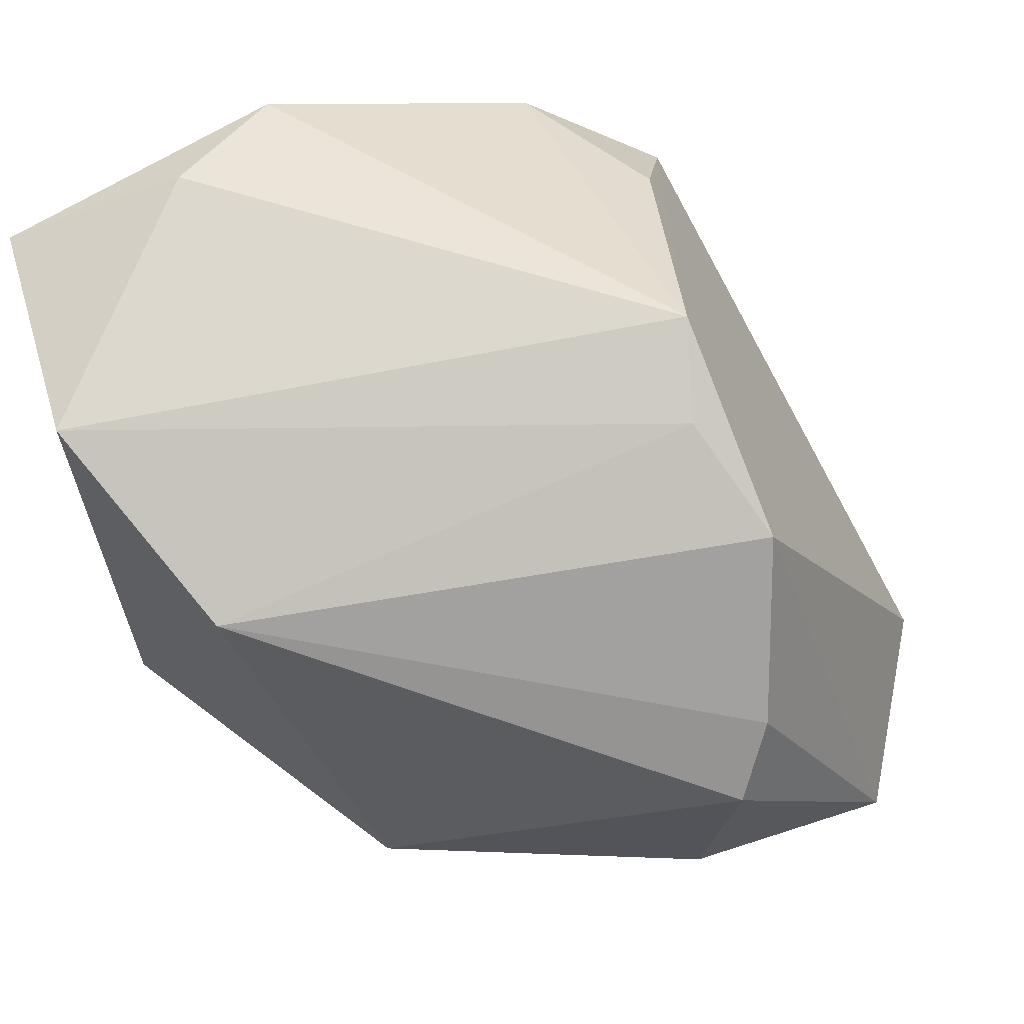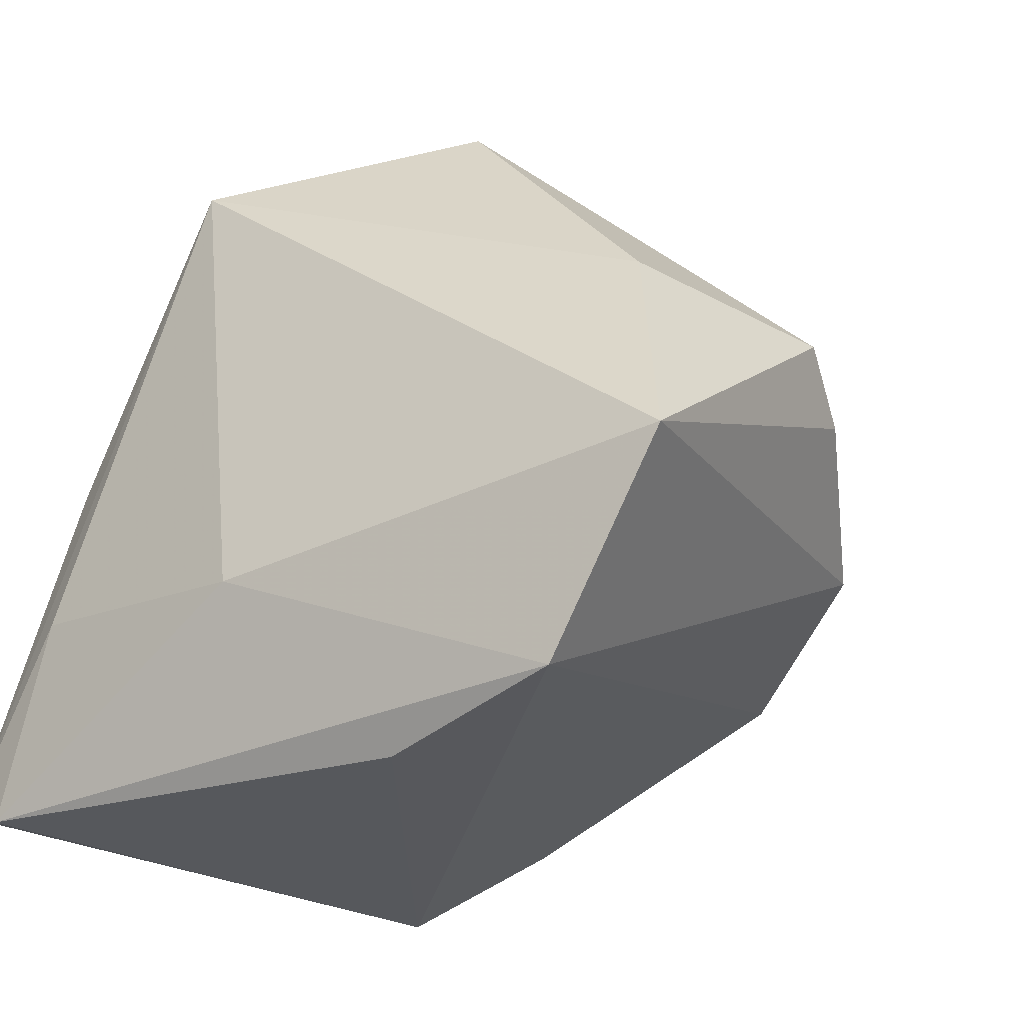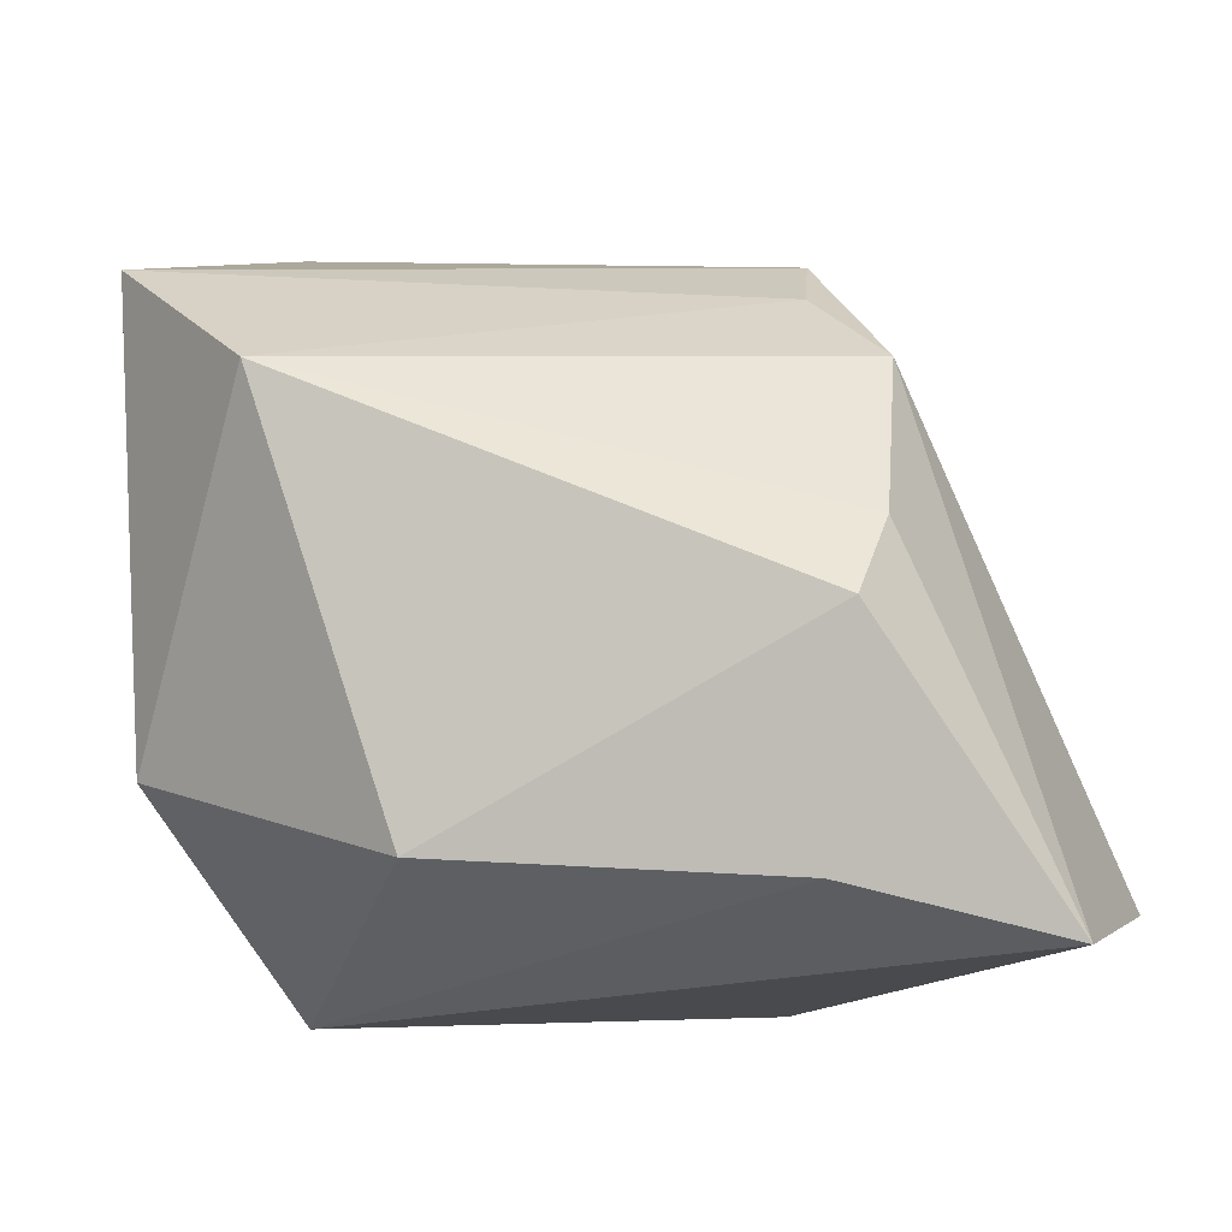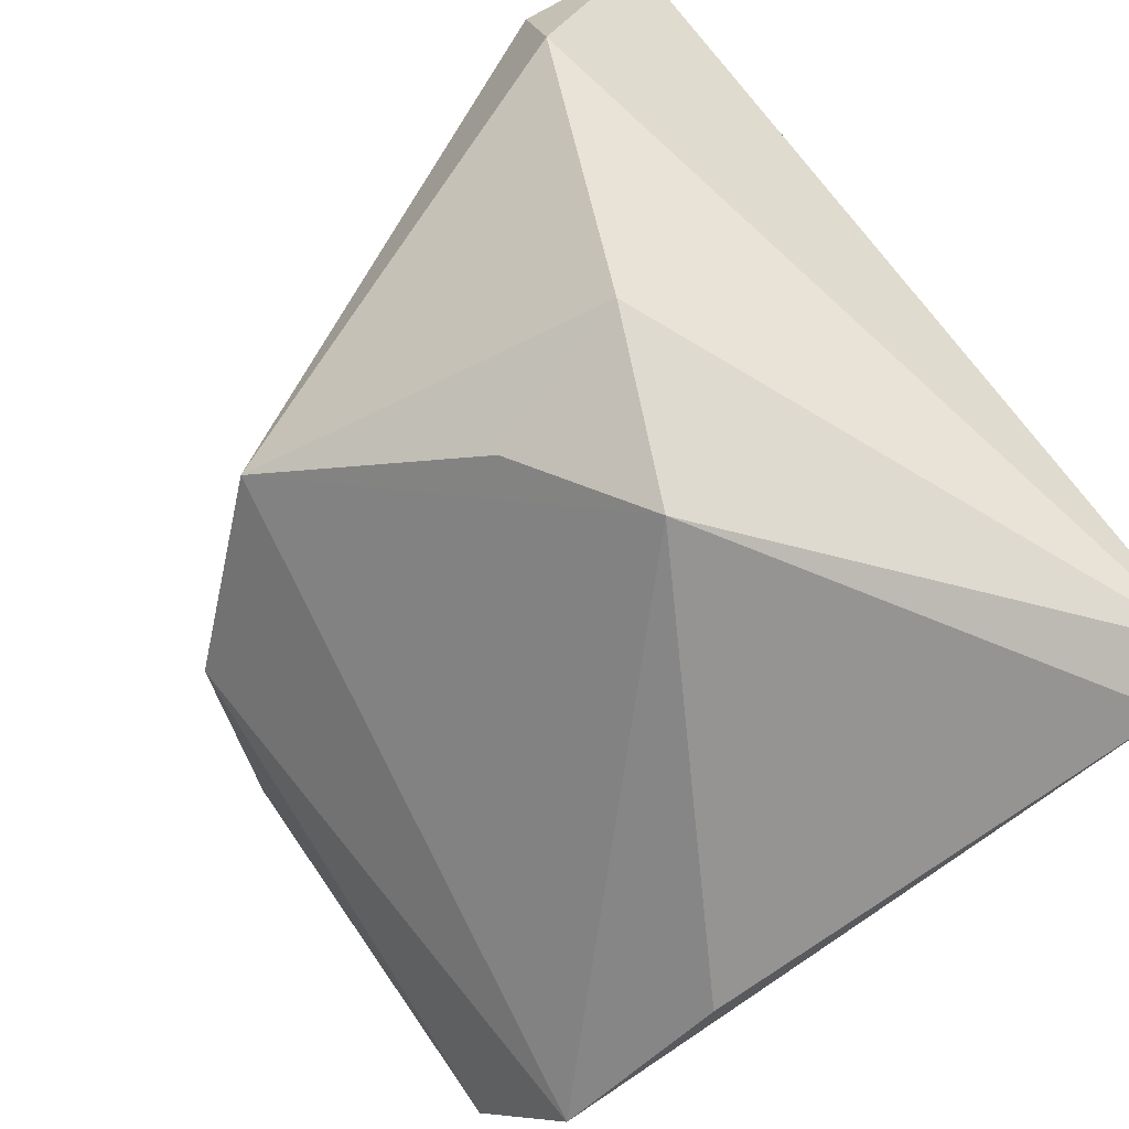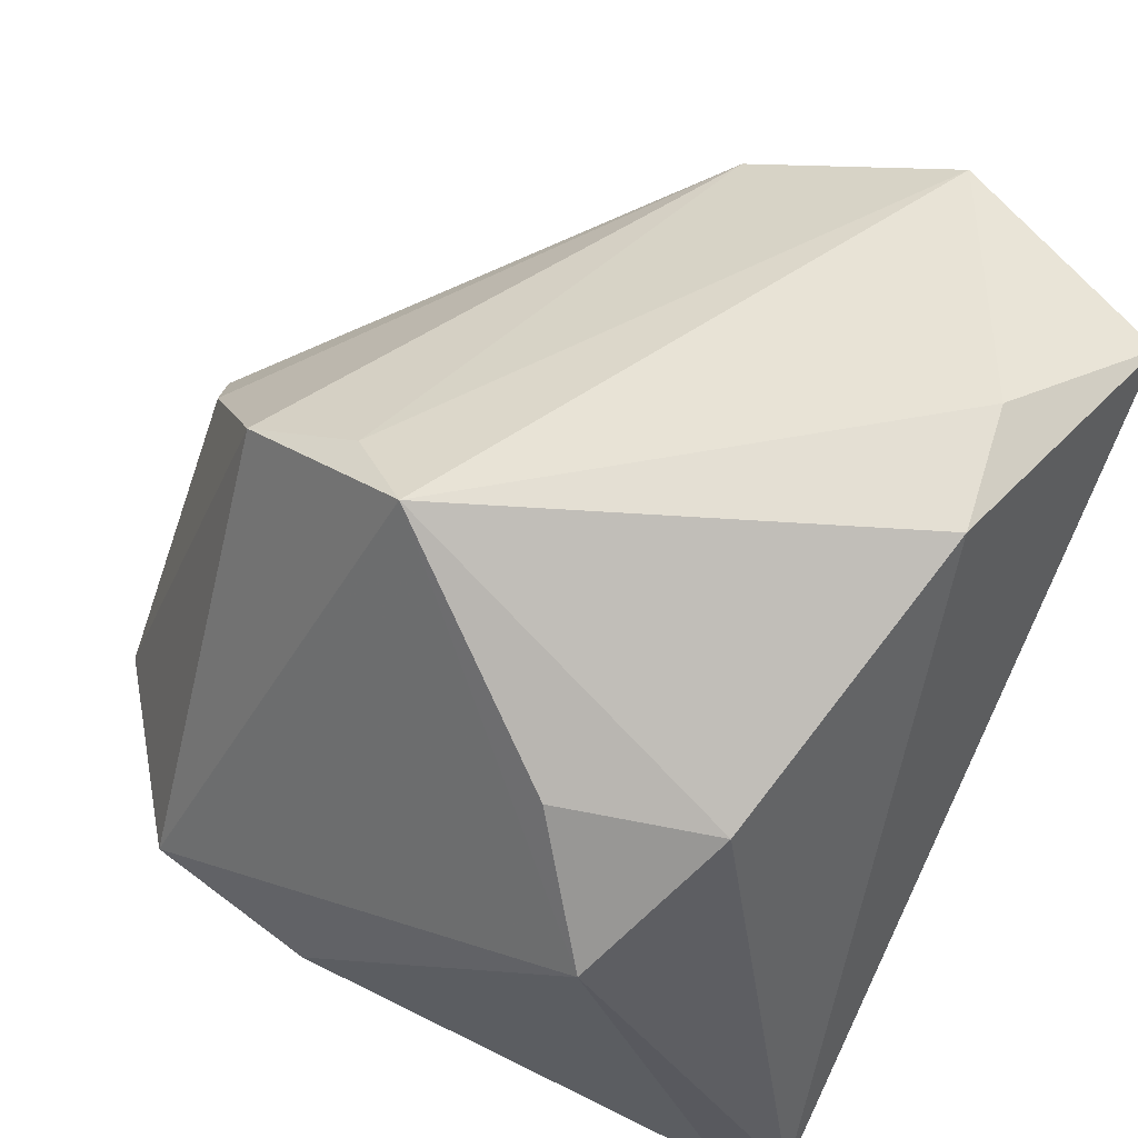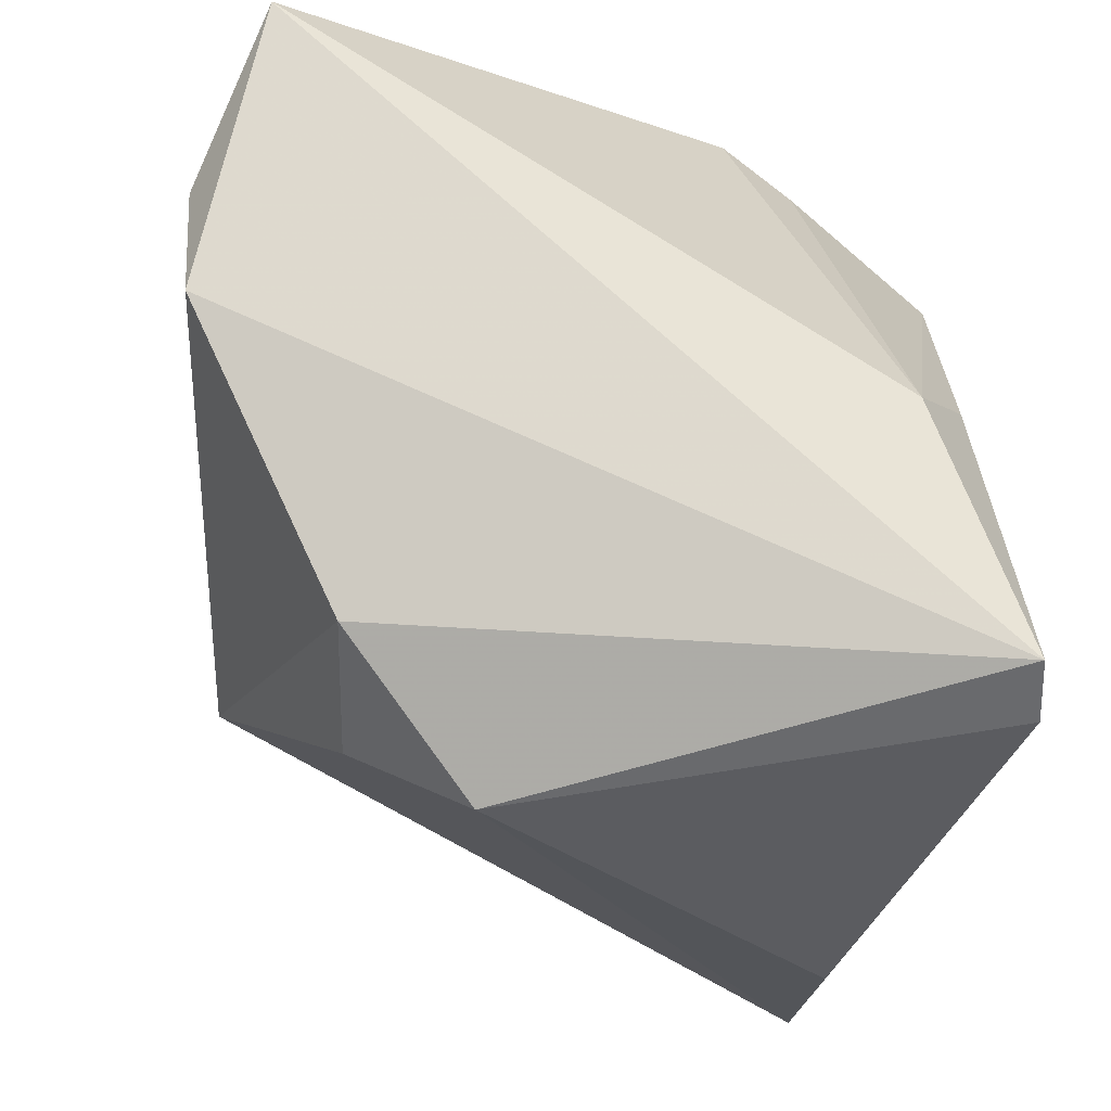
<metadata>
{"format":"obj","ext":"obj","renderer":"f3d","projection":"perspective","resolution":1024,"background":"white","views":[{"elev":59.5,"azim":-129.1,"up":"+Z"},{"elev":-28.9,"azim":-138.0,"up":"+Y"},{"elev":-4.6,"azim":-121.5,"up":"+Z"},{"elev":-65.5,"azim":47.0,"up":"+Y"},{"elev":62.9,"azim":28.2,"up":"+Z"},{"elev":-31.6,"azim":83.9,"up":"+Y"}]}
</metadata>
<code>
v 0.01192 0.04282 -0.01248
v -0.01668 -0.04047 -0.02473
v 0.02941 0.01756 0.0426
v 0.003136 0.02895 -0.03535
v -0.03692 -0.03715 -0.02487
v 0.01496 0.04383 0.03651
v 0.01643 -0.03979 0.0133
v 0.007752 -0.03034 0.02518
v -0.05006 0.0047 0.002368
v -0.03628 -0.009454 0.02551
v -0.02354 -0.008838 0.03267
v -0.007953 0.04166 0.02504
v 0.01035 0.03753 -0.01997
v -0.01542 -0.01476 0.03767
v -0.02243 0.03312 -0.01941
v -0.0471 -0.0007424 0.009728
v 0.03193 0.004206 0.04202
v -0.002779 -0.02081 -0.03535
v 0.03493 -0.004866 -0.0257
v 0.03898 0.03392 0.03583
v 0.03898 -0.03428 -0.03329
v -0.0524 -0.01816 -0.02683
v 0.0248 -0.01662 -0.03535
v -0.04589 0.005308 -0.02113
v 0.02454 -0.02578 0.02646
v 0.02511 0.0004431 -0.03209
v 0.03263 -0.03683 -0.03427
f 22 18 5
f 4 18 22
f 10 22 5
f 23 4 21
f 23 18 4
f 2 7 5
f 8 7 25
f 21 17 25
f 25 7 21
f 9 12 15
f 14 10 5
f 5 7 14
f 14 7 8
f 8 25 14
f 14 25 17
f 17 3 14
f 14 3 6
f 9 22 16
f 22 10 16
f 16 12 9
f 16 10 12
f 21 4 26
f 26 19 21
f 4 19 26
f 13 19 4
f 20 3 17
f 20 17 21
f 21 19 20
f 6 3 20
f 21 7 27
f 7 2 27
f 27 2 5
f 5 18 27
f 27 23 21
f 18 23 27
f 24 22 9
f 9 15 24
f 4 22 24
f 24 15 4
f 11 14 6
f 10 14 11
f 6 12 11
f 12 10 11
f 4 15 1
f 1 13 4
f 1 15 12
f 1 12 6
f 6 20 1
f 19 13 1
f 1 20 19

</code>
